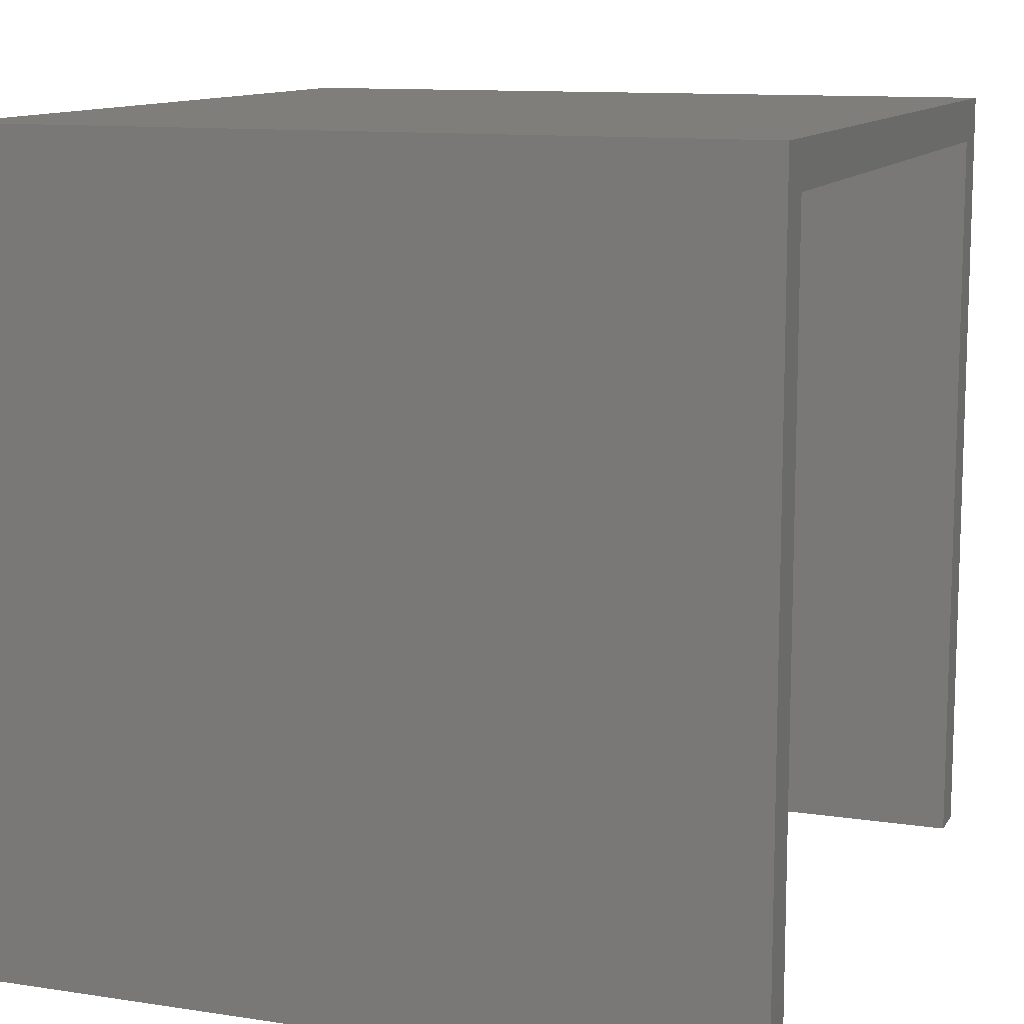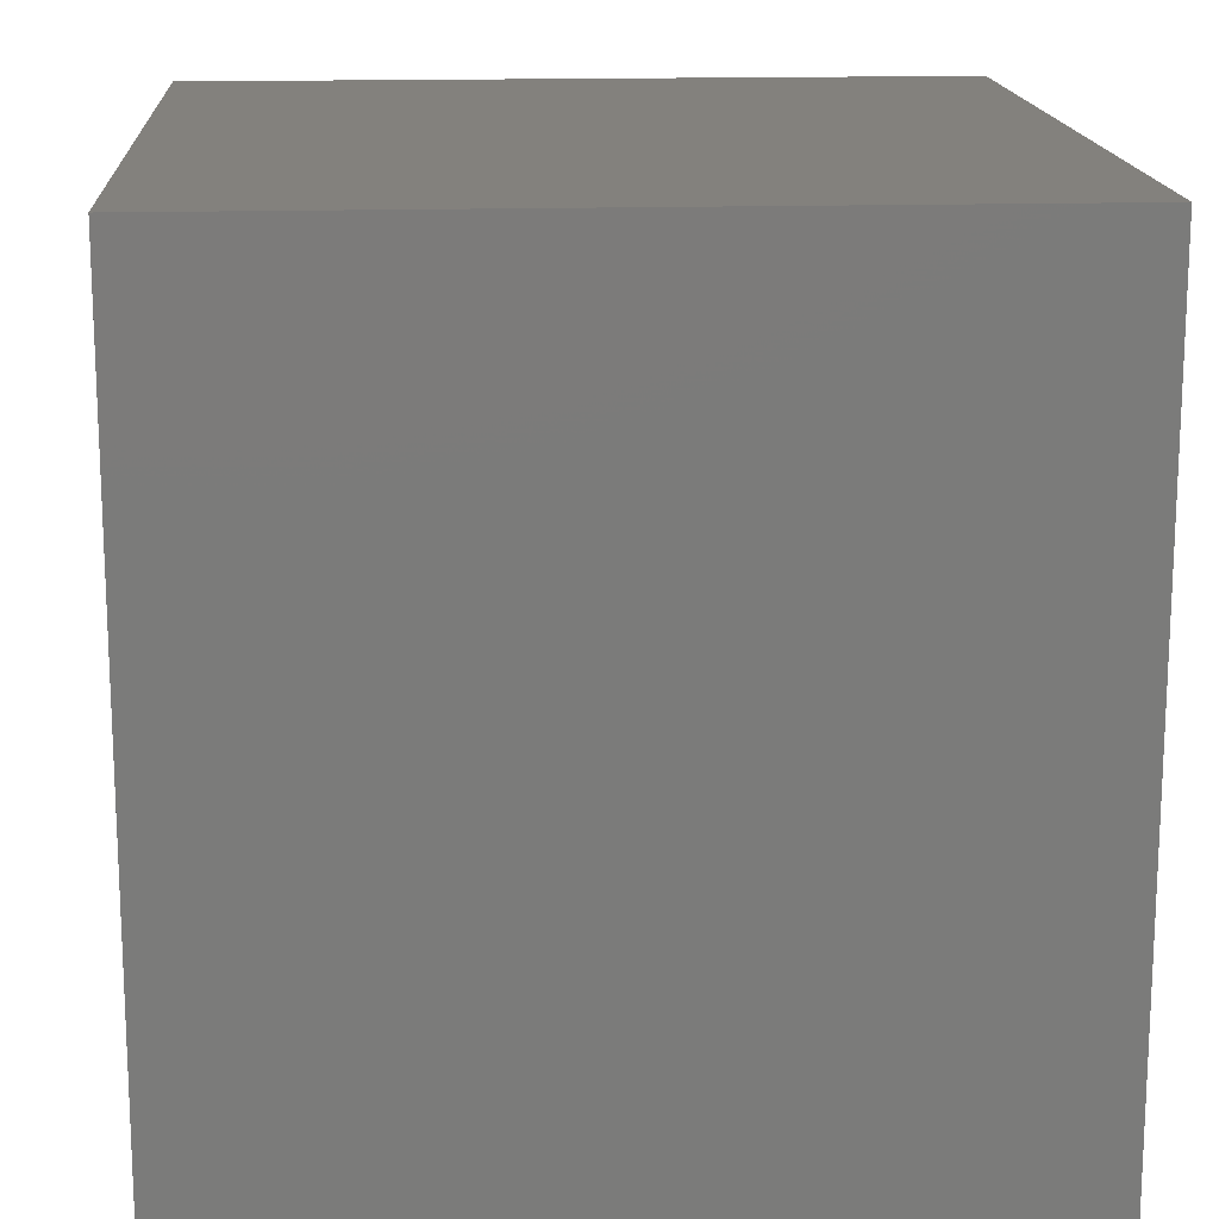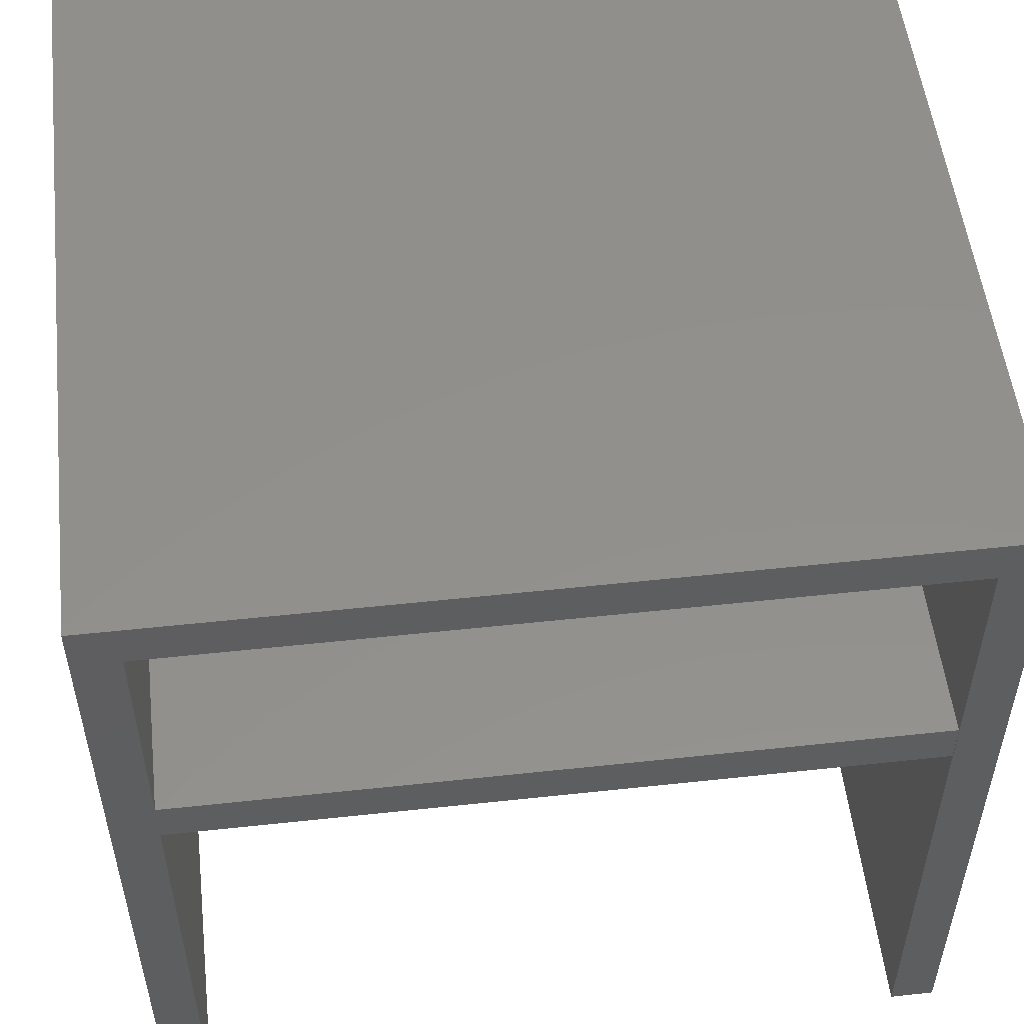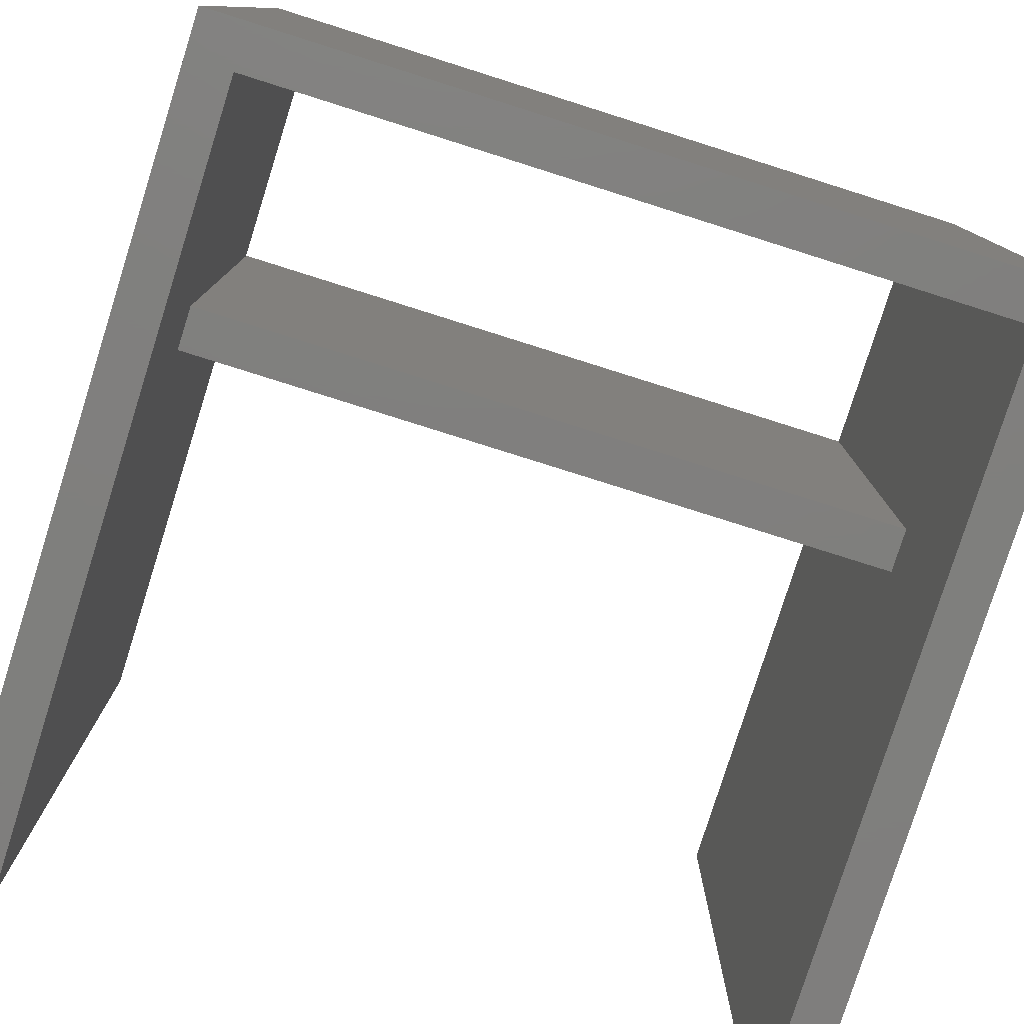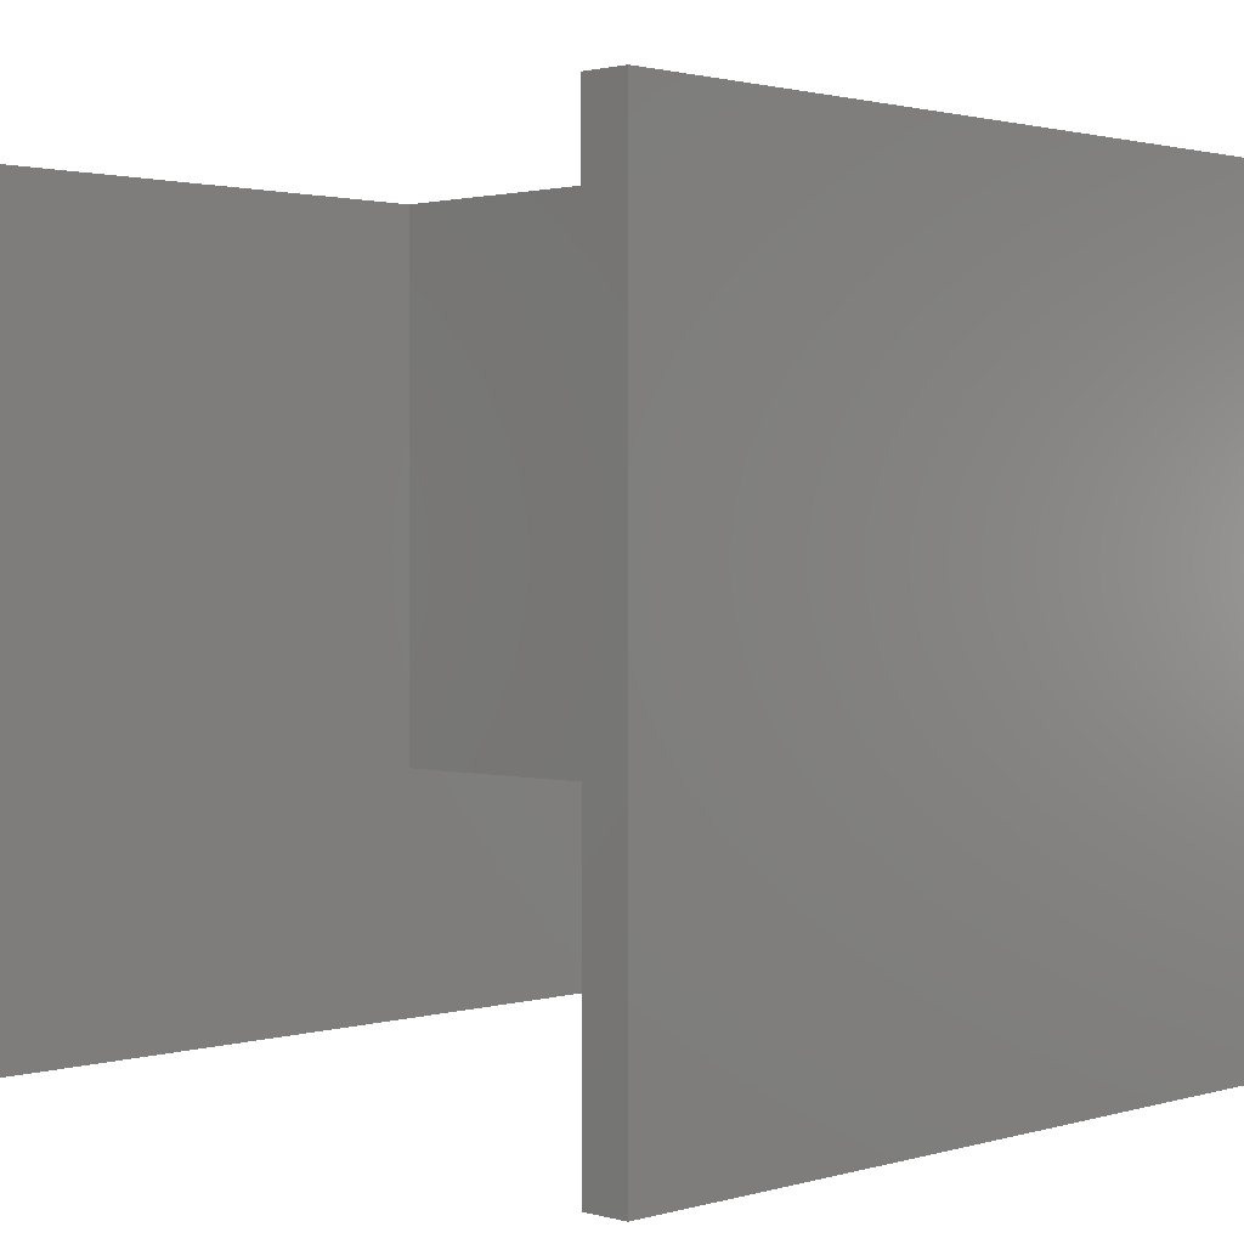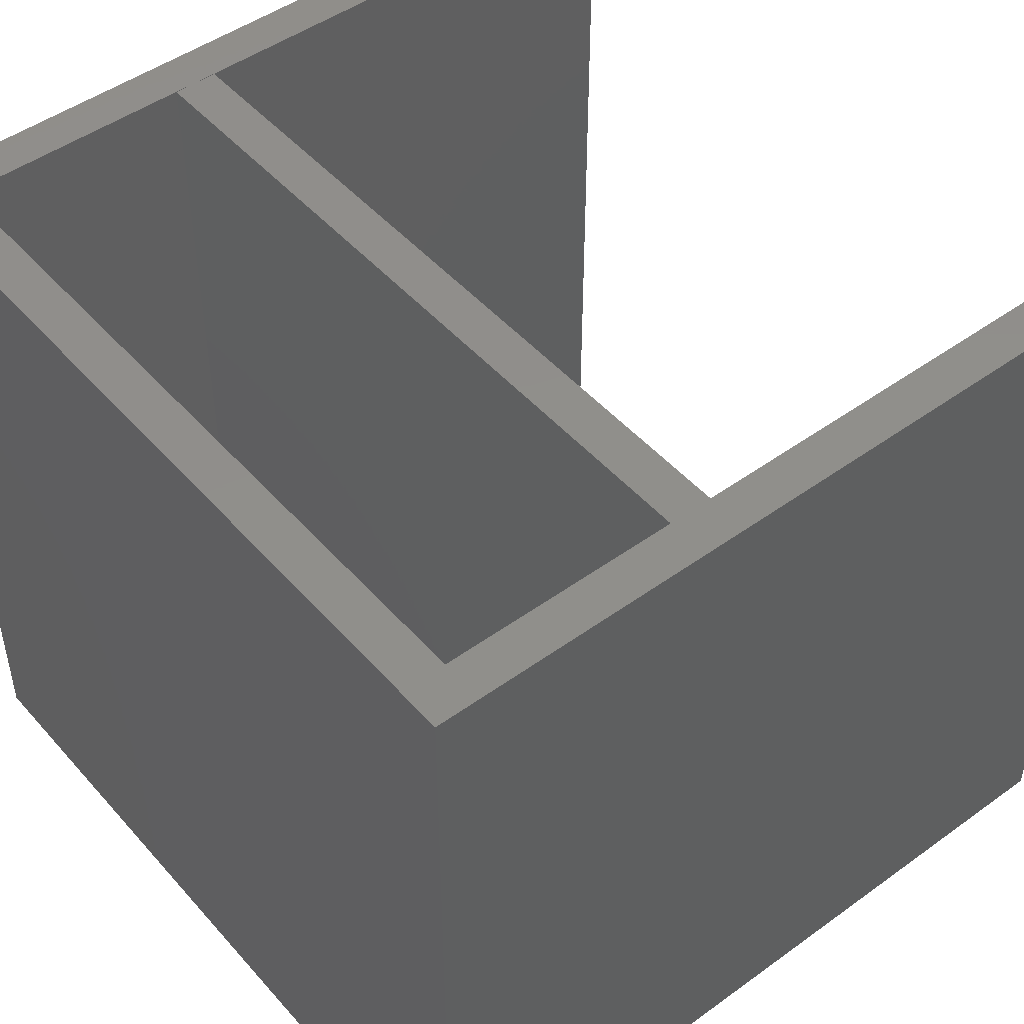
<metadata>
{"format":"stl","ext":"stl","renderer":"f3d","projection":"perspective","resolution":1024,"background":"white","views":[{"elev":11.5,"azim":-69.8,"up":"+Z"},{"elev":15.9,"azim":86.4,"up":"+Z"},{"elev":53.1,"azim":173.4,"up":"+Z"},{"elev":-79.2,"azim":-17.5,"up":"+Y"},{"elev":1.6,"azim":-135.4,"up":"+Y"},{"elev":47.9,"azim":50.9,"up":"+Y"}]}
</metadata>
<code>
# stl→obj: 28 verts, 50 faces
v 10.83 2.171 13.25
v 2.182 2.796 13.25
v 2.182 2.171 13.25
v 10.83 2.796 13.25
v 13 13.02 13
v 0.744 0 13
v 0.744 13.02 13
v 13 0 13
v 0 13.02 13.75
v 13.74 13.02 13.75
v 13.74 0 13.75
v 0 0 13.75
v 0.744 13.02 0
v 0 0 0
v 0 13.02 0
v 0.744 0 0
v 13.74 13.02 0
v 13 0 0
v 13 13.02 0
v 13.74 0 0
v 0.75 13.02 9
v 13 13.02 8.25
v 0.75 13.02 8.25
v 13 13.02 9
v 0.75 4.018 8.25
v 0.75 4.018 9
v 13 4.018 8.25
v 13 4.018 9
f 1 2 3
f 2 1 4
f 5 6 7
f 6 5 8
f 9 5 7
f 5 9 10
f 11 6 8
f 6 11 12
f 11 9 12
f 9 11 10
f 10 8 11
f 8 10 5
f 9 6 12
f 6 9 7
f 13 14 15
f 14 13 16
f 9 14 12
f 14 9 15
f 9 13 15
f 13 9 7
f 13 6 16
f 6 13 7
f 6 14 16
f 14 6 12
f 7 12 6
f 12 7 9
f 17 18 19
f 18 17 20
f 5 18 8
f 18 5 19
f 11 18 20
f 18 11 8
f 5 17 19
f 17 5 10
f 17 11 20
f 11 17 10
f 10 8 11
f 8 10 5
f 21 22 23
f 22 21 24
f 21 25 26
f 25 21 23
f 22 25 23
f 25 22 27
f 28 21 26
f 21 28 24
f 22 28 27
f 28 22 24
f 28 25 27
f 25 28 26

</code>
